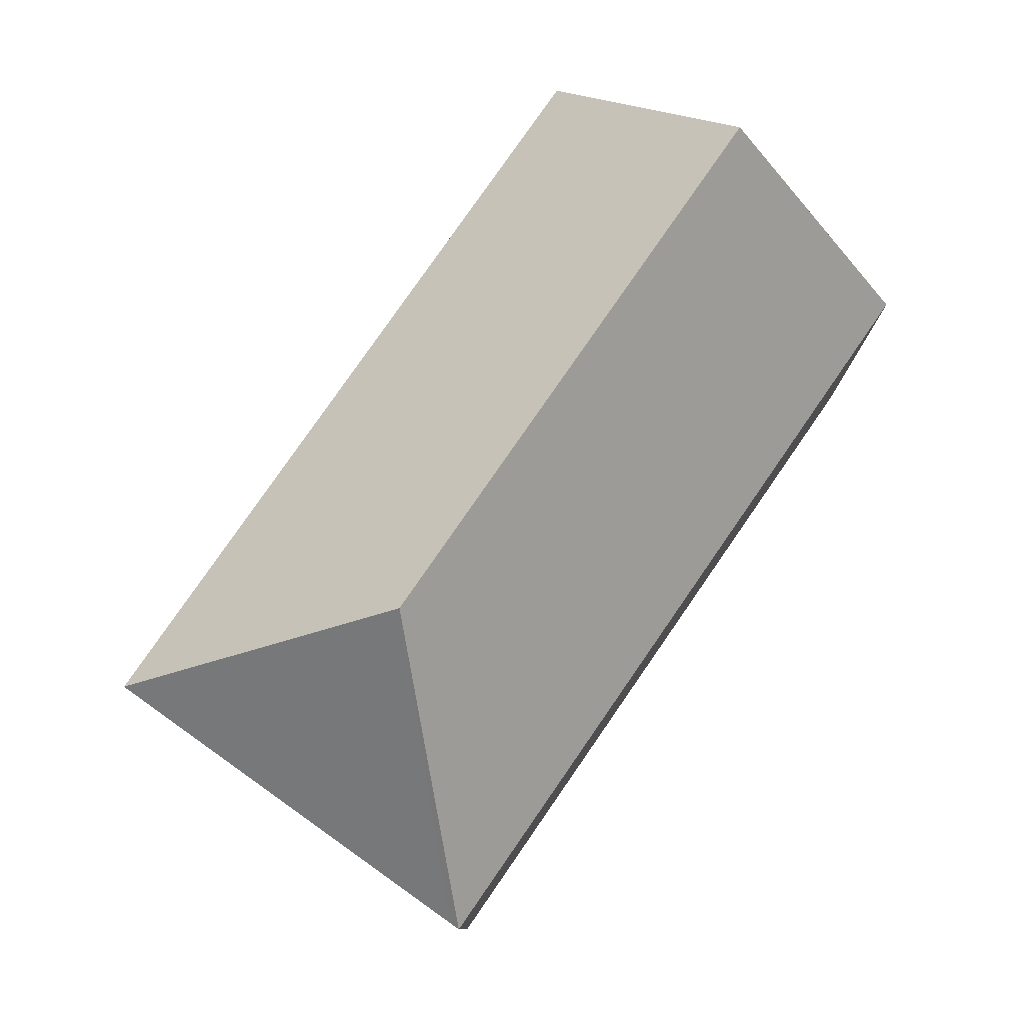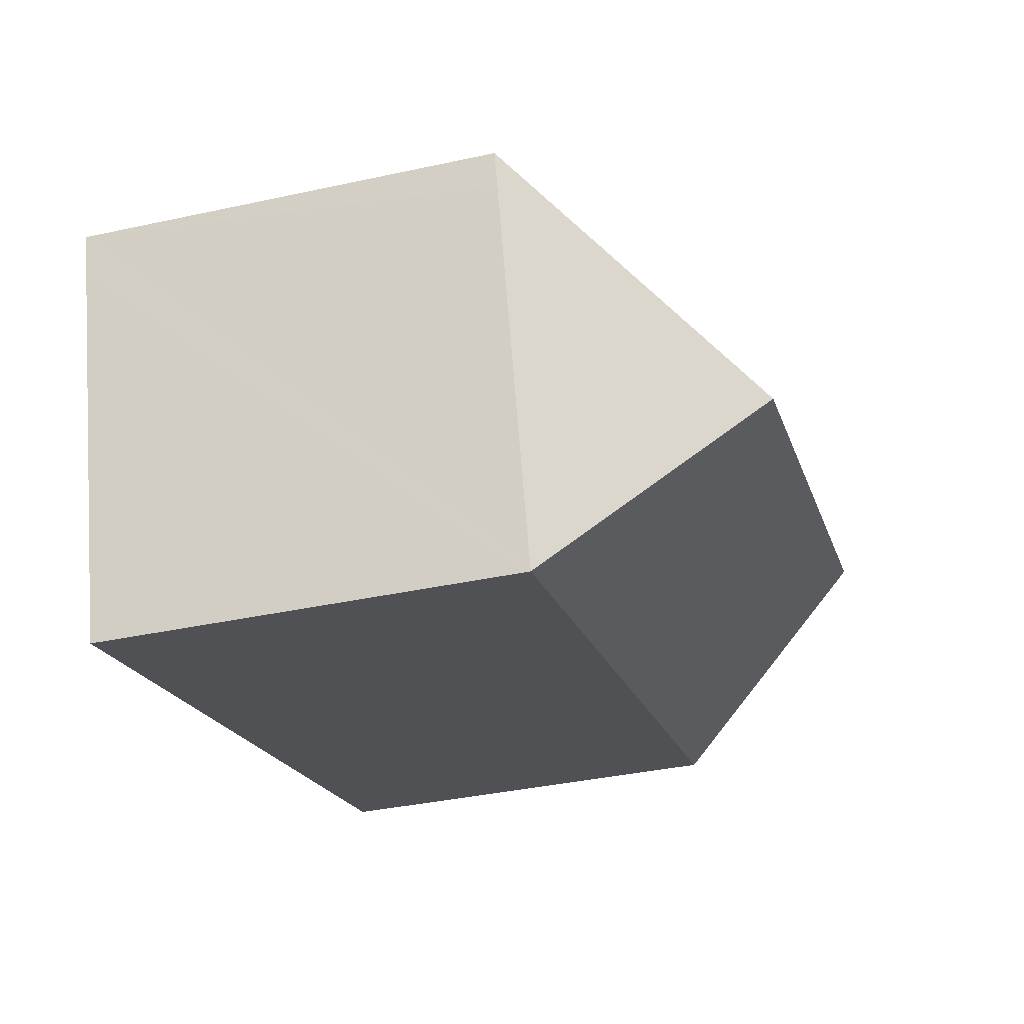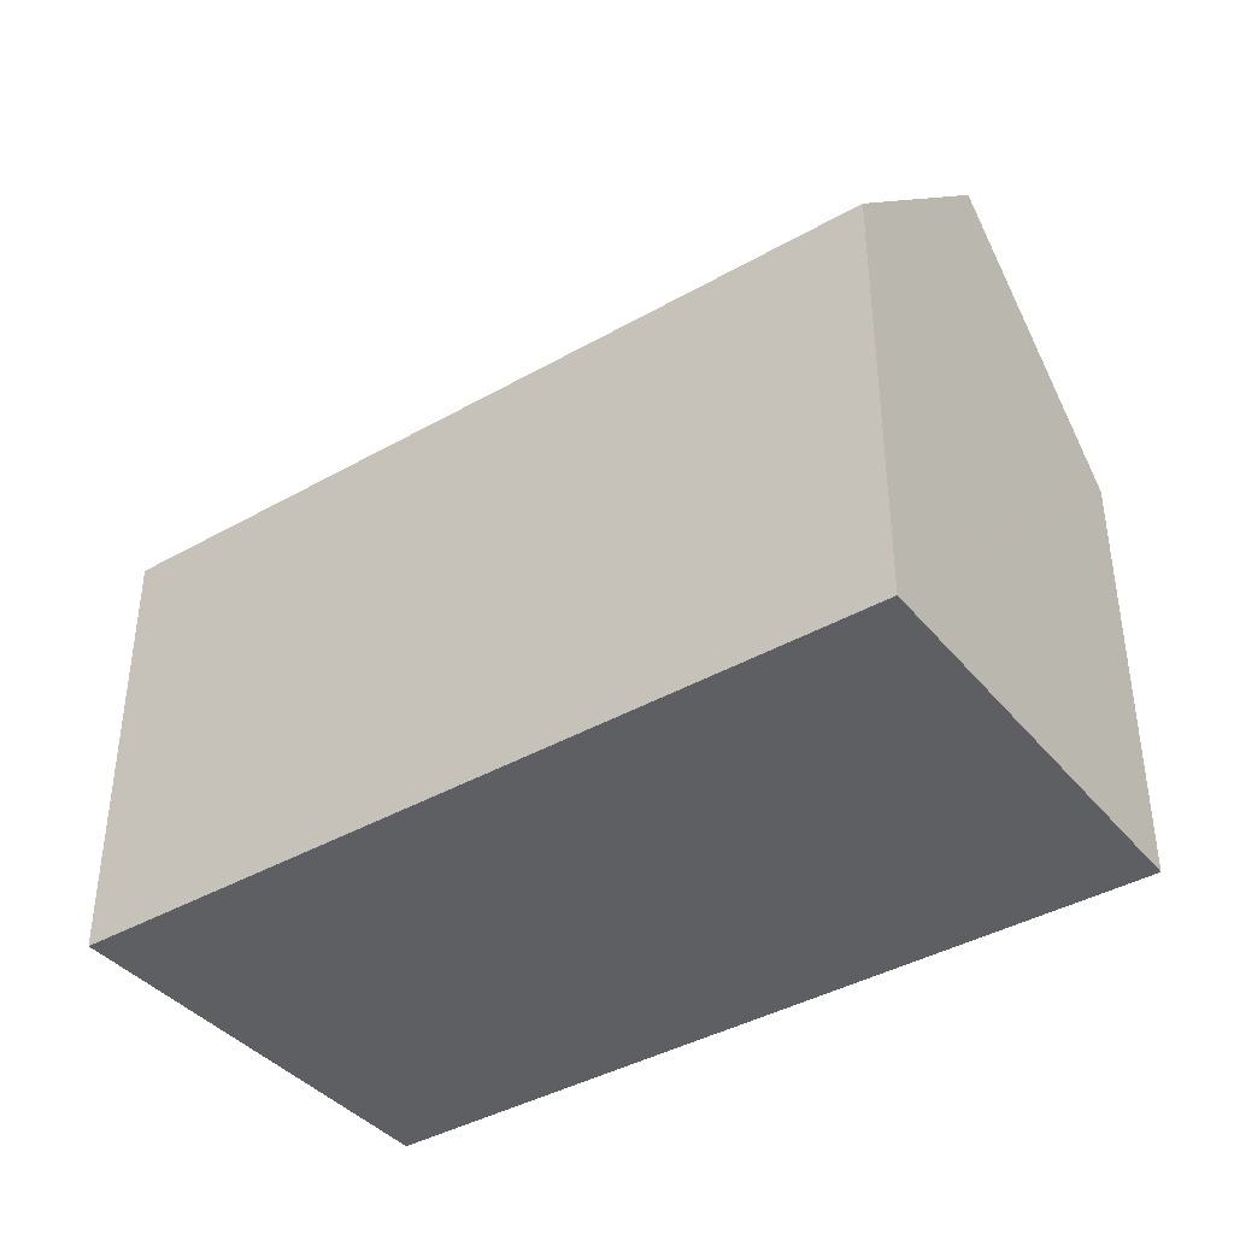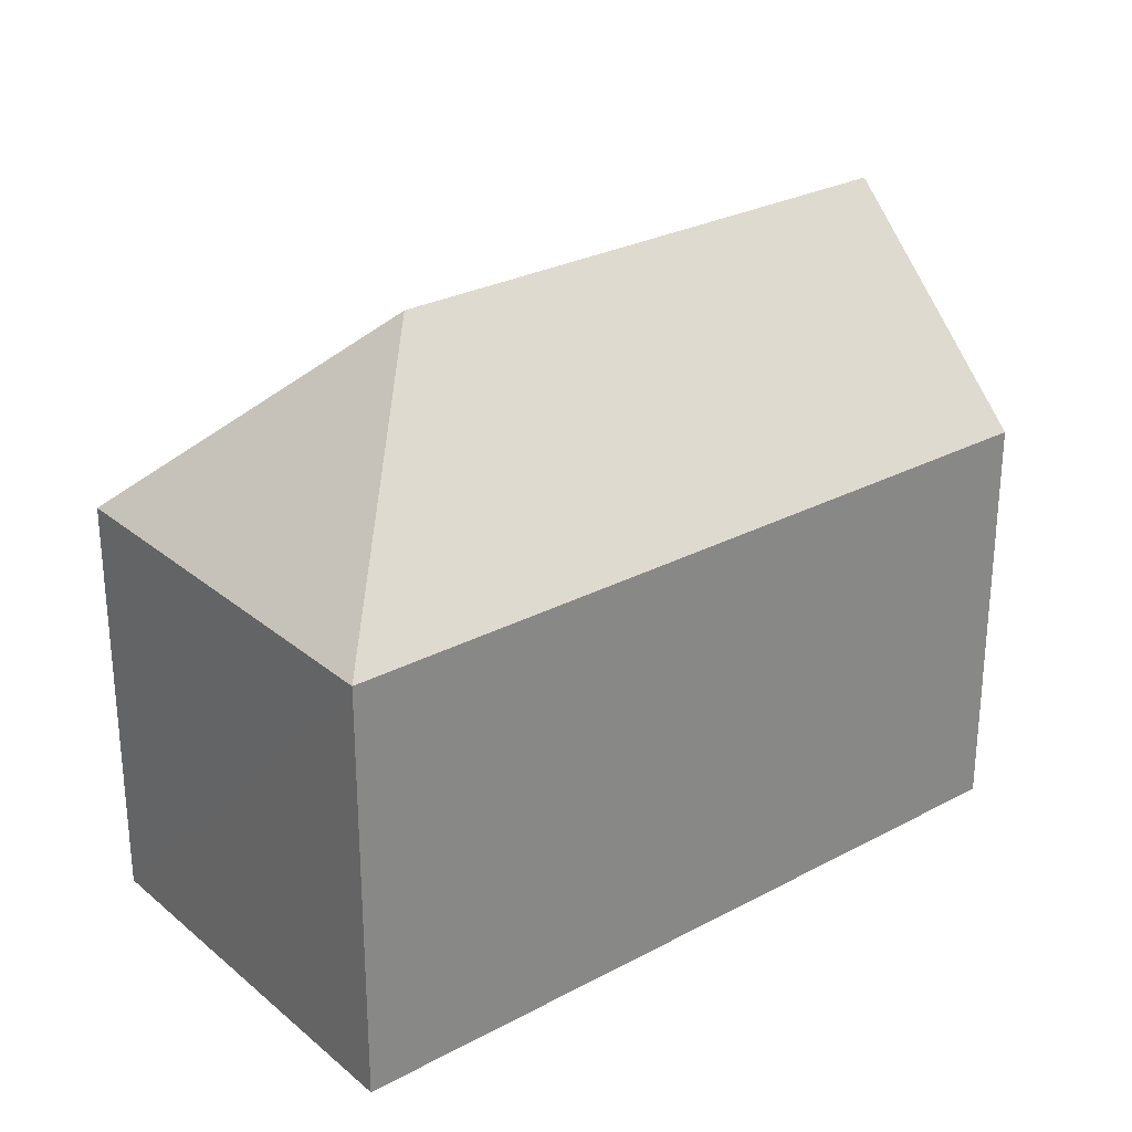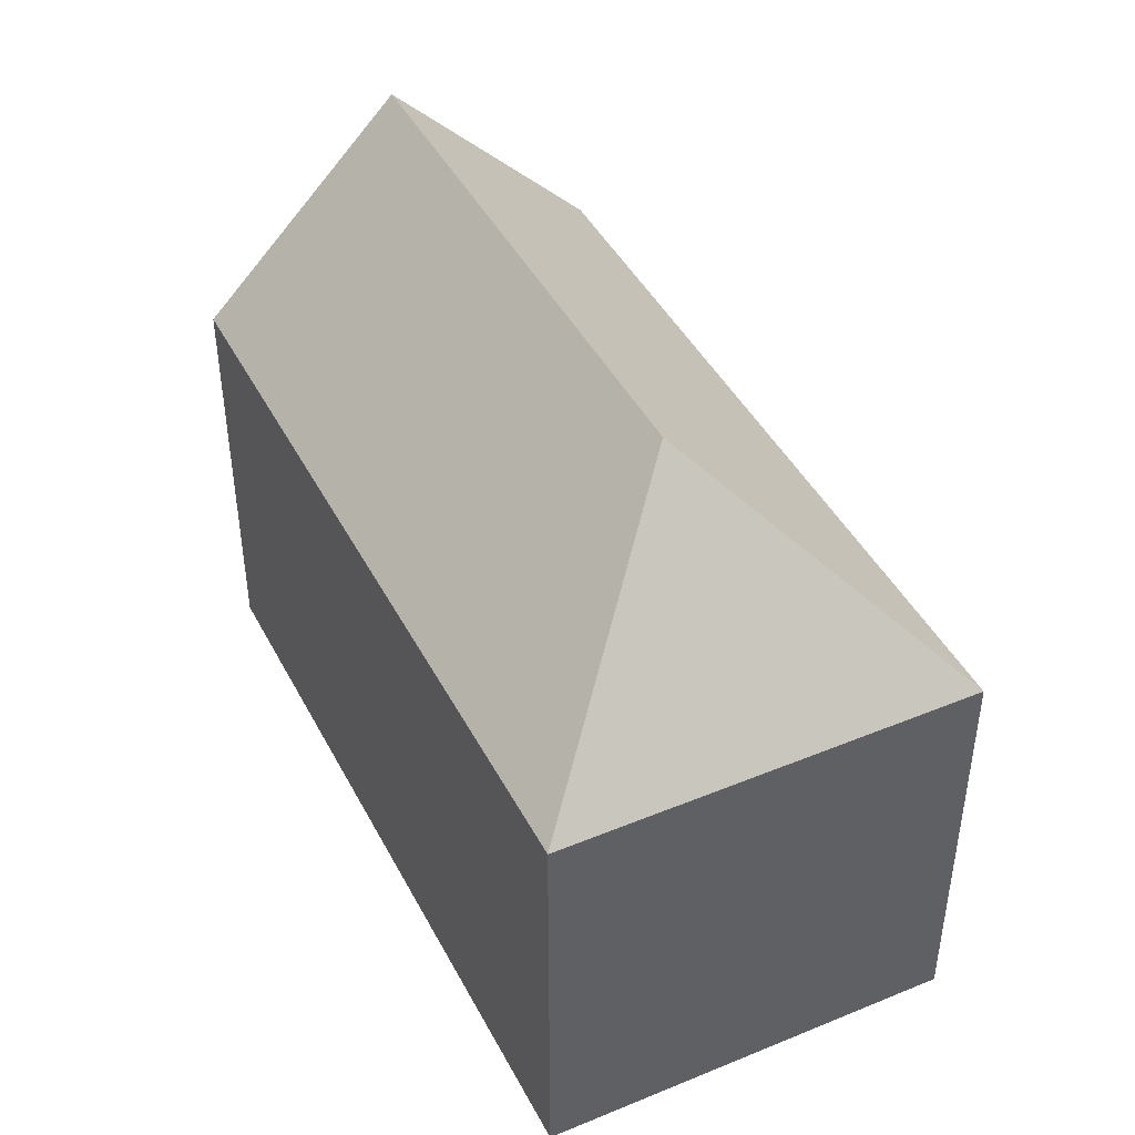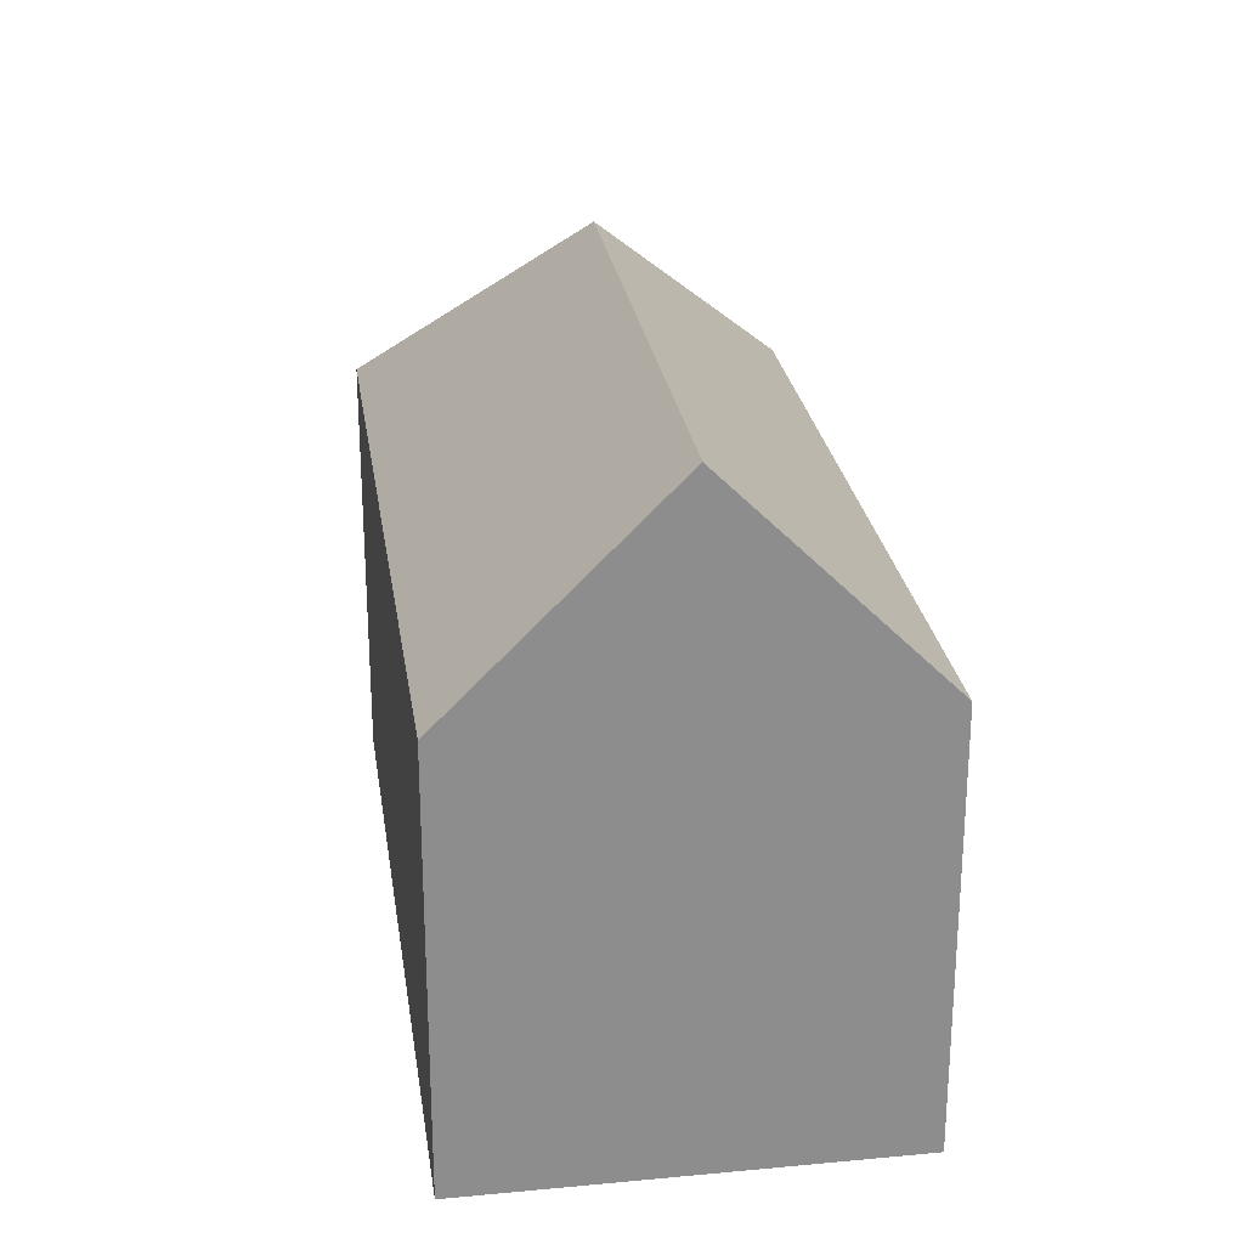
<metadata>
{"format":"obj","ext":"obj","renderer":"f3d","projection":"perspective","resolution":1024,"background":"white","views":[{"elev":79.4,"azim":142.3,"up":"+Y"},{"elev":-37.5,"azim":105.6,"up":"+Z"},{"elev":-40.1,"azim":-127.2,"up":"+Y"},{"elev":27.5,"azim":158.3,"up":"+Y"},{"elev":44.3,"azim":81.3,"up":"+Y"},{"elev":25.8,"azim":-80.7,"up":"+Y"}]}
</metadata>
<code>
v  15.24 15.64 0.66
v  18.79 10.43 -5.663
v  18.71 10.43 -5.941
v  21.5 10.43 3.254
v  21.76 10.43 4.091
v  1.604 15.64 4.989
v  0 10.43 6.387e-16
v  3.11 10.75 9.672
v  3.208 10.43 9.977
v  10.68 10.43 7.605
v  13.22 10.43 6.799
v  3.208 -6.109e-16 9.977
v  10.68 -4.657e-16 7.605
v  13.22 -4.163e-16 6.799
v  21.76 -2.505e-16 4.091
v  21.5 -1.993e-16 3.254
v  18.79 3.468e-16 -5.663
v  18.71 3.638e-16 -5.941
v  0 0 0
v  3.11 -5.922e-16 9.672
v  1.604 -3.055e-16 4.989
g defaultobject
f 1 2 3
f 2 1 4
f 4 1 5
f 6 3 7
f 3 6 1
f 8 1 6
f 1 8 9
f 1 9 10
f 1 10 11
f 1 11 5
f 12 10 9
f 10 12 11
f 11 12 13
f 11 13 5
f 5 13 14
f 5 14 15
f 15 4 5
f 4 15 2
f 2 15 3
f 3 15 16
f 3 16 17
f 3 17 18
f 18 7 3
f 7 18 19
f 7 8 6
f 8 7 19
f 8 19 9
f 9 19 20
f 9 20 12
f 20 19 21
f 14 16 15
f 16 14 17
f 17 14 18
f 18 14 19
f 19 14 13
f 19 13 20
f 20 13 12
f 19 20 21

</code>
